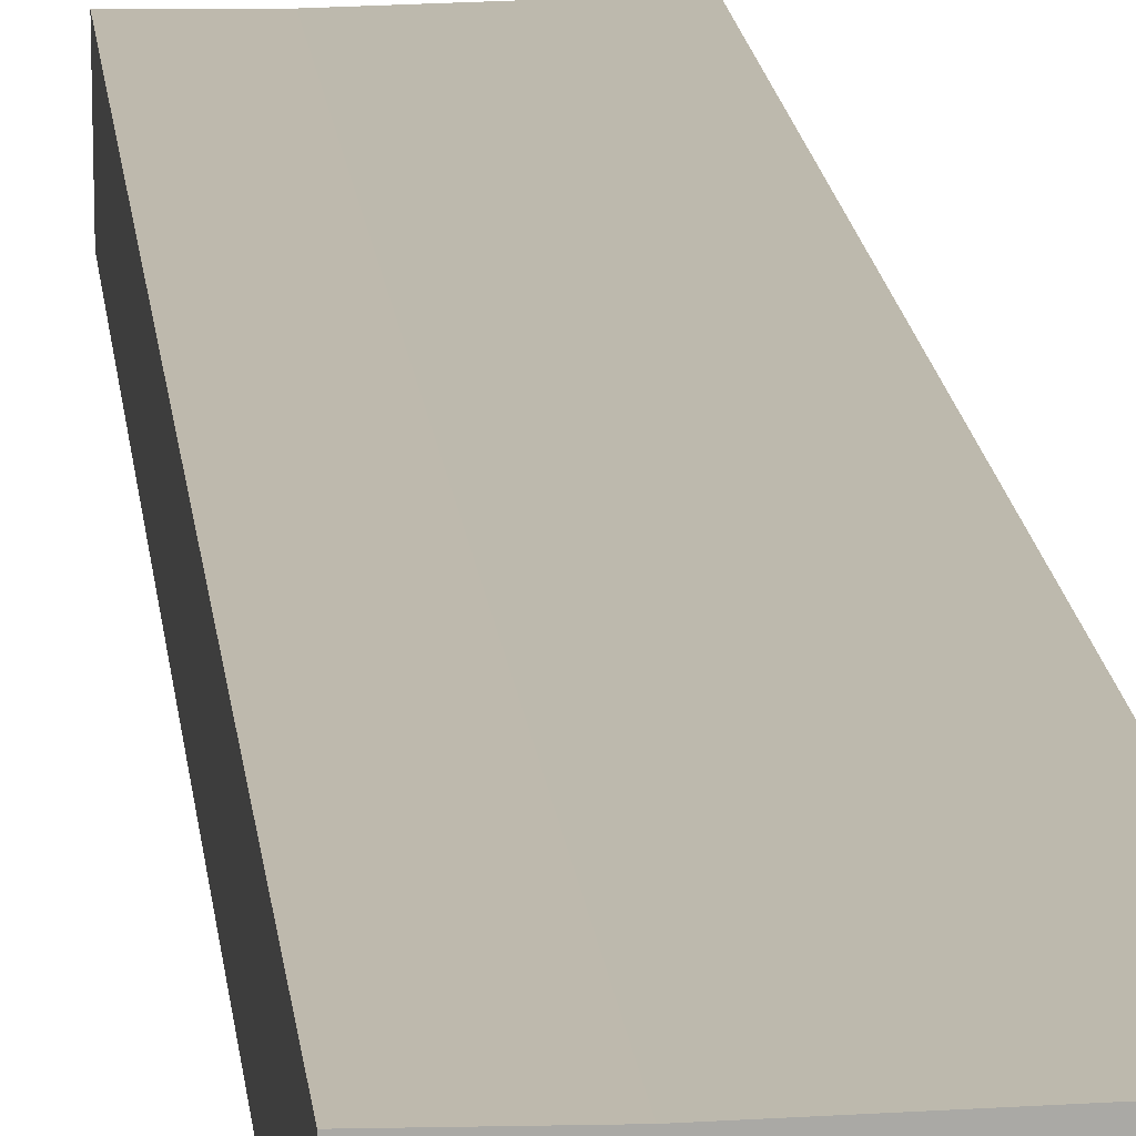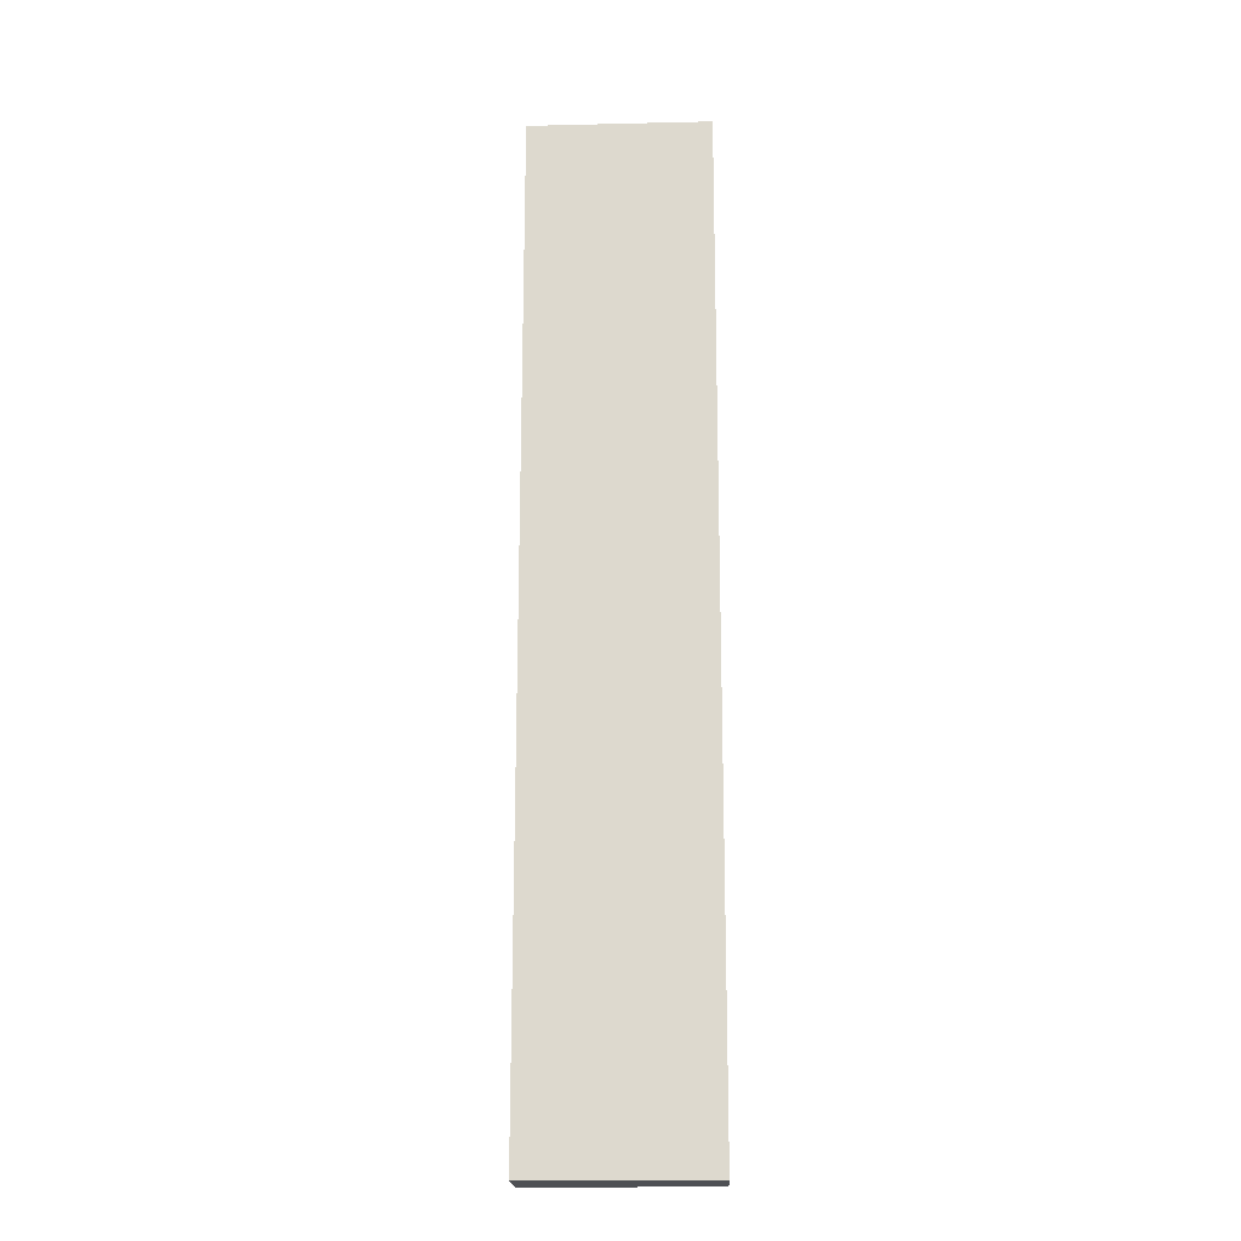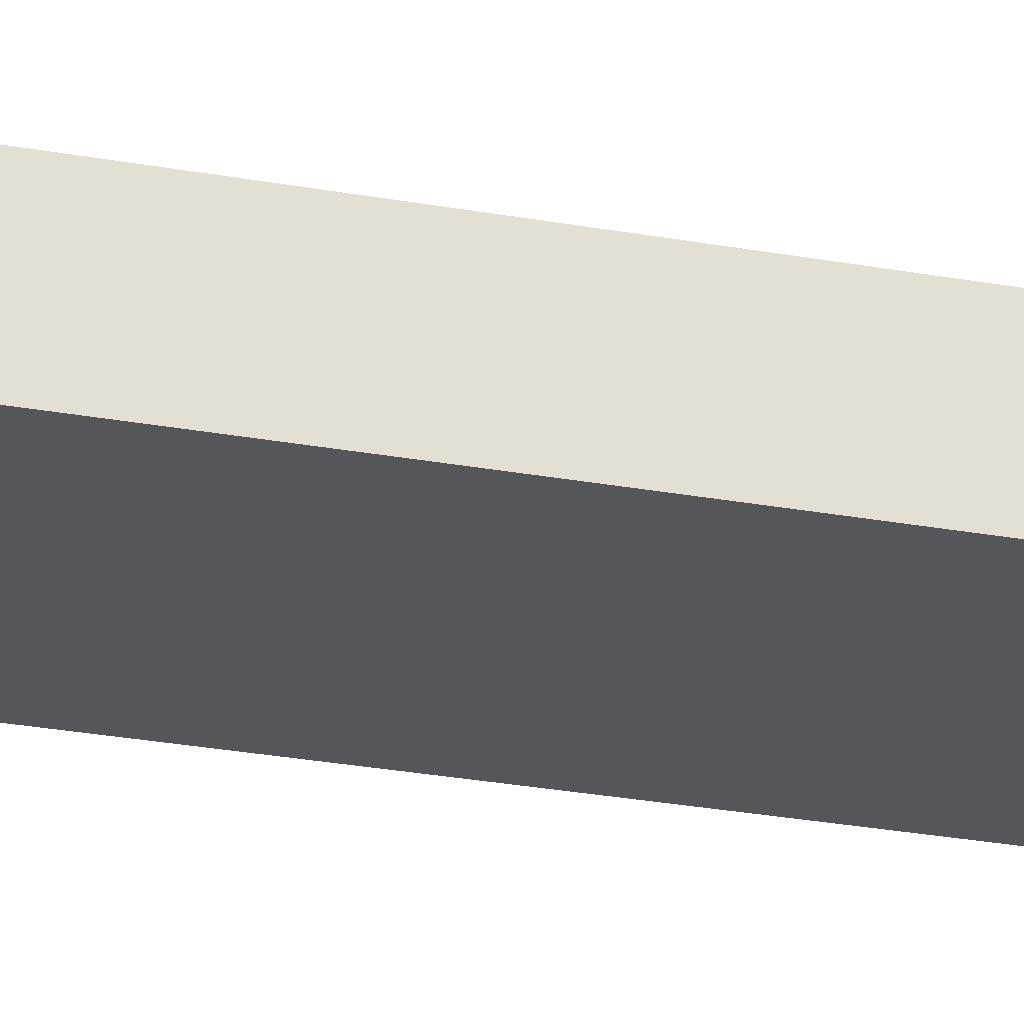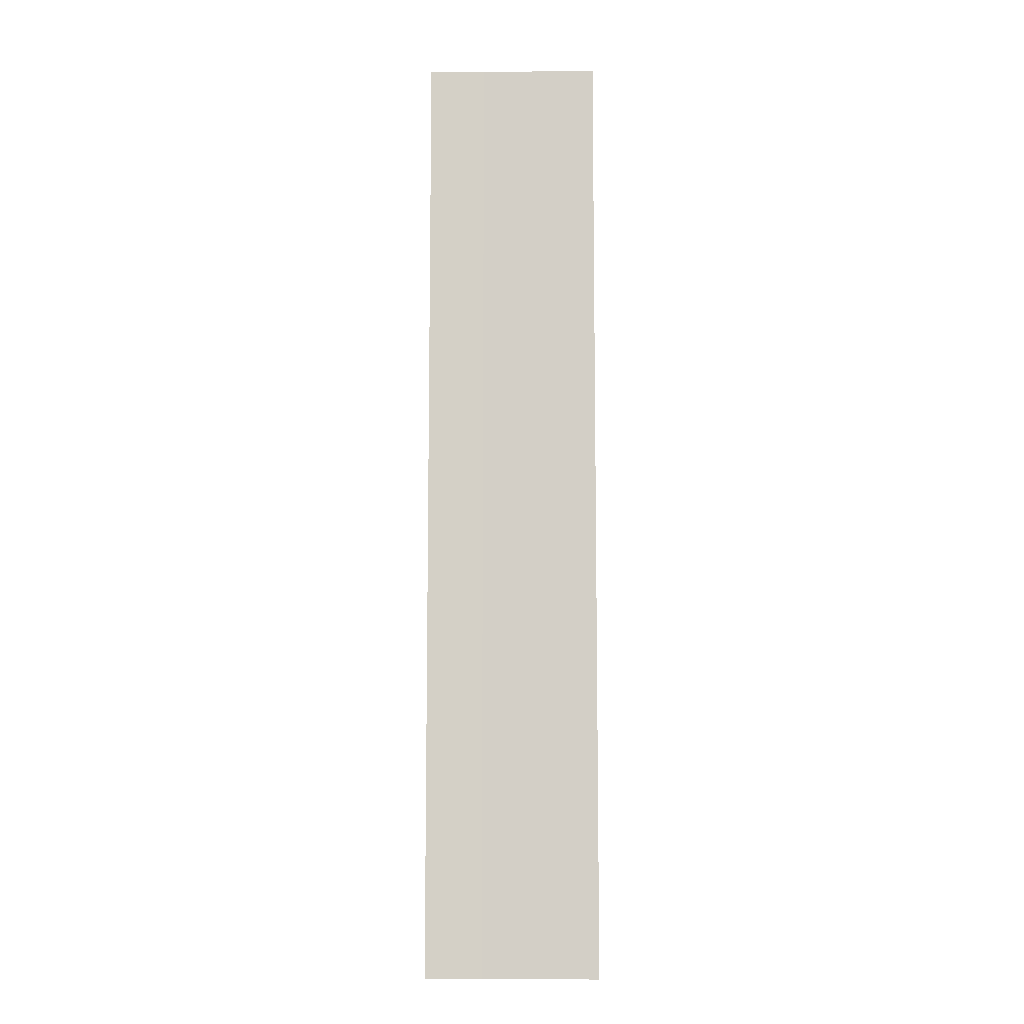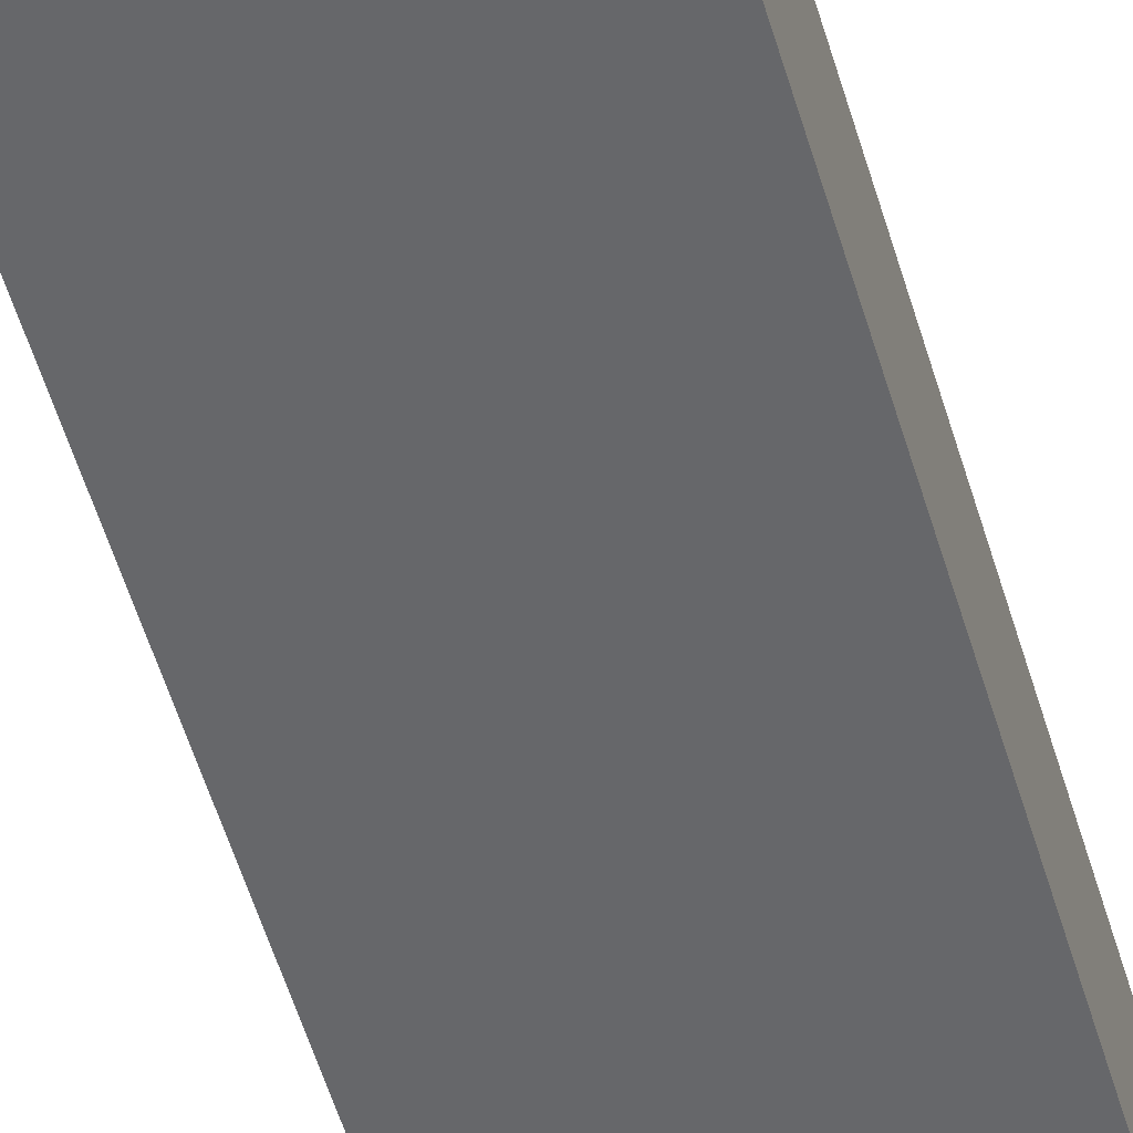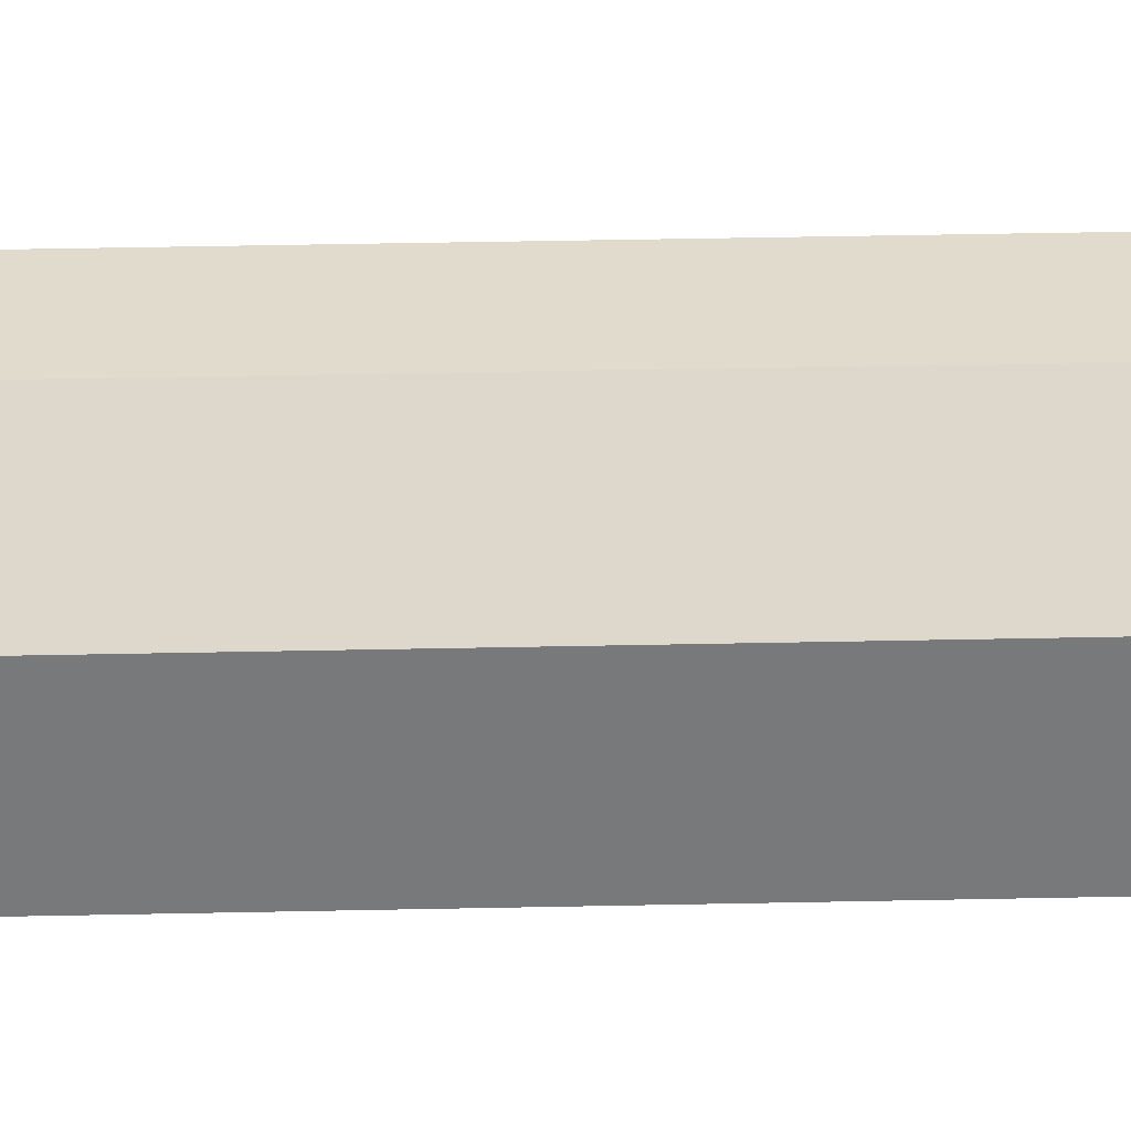
<metadata>
{"format":"obj","ext":"obj","renderer":"f3d","projection":"perspective","resolution":1024,"background":"white","views":[{"elev":15.1,"azim":-5.4,"up":"+Z"},{"elev":-19.0,"azim":-178.1,"up":"+Y"},{"elev":-26.6,"azim":-106.2,"up":"+Z"},{"elev":-9.1,"azim":0.1,"up":"+Y"},{"elev":-51.9,"azim":15.8,"up":"+Z"},{"elev":32.3,"azim":88.2,"up":"+Z"}]}
</metadata>
<code>
v  1.5 8.229 -0.572
v  0.49 8.229 -0.008
v  1.502 8.229 0.01
v  0.003 8.229 -0.589
v  0 8.229 5.039e-16
v  1.5 3.502e-17 -0.572
v  0.003 3.607e-17 -0.589
v  0 0 0
v  0.49 4.899e-19 -0.008
v  1.502 -6.123e-19 0.01
g defaultobject
f 1 2 3
f 2 1 4
f 2 4 5
f 6 4 1
f 4 6 7
f 7 5 4
f 5 7 8
f 8 2 5
f 2 8 9
f 9 3 2
f 3 9 10
f 10 1 3
f 1 10 6
f 10 7 6
f 7 10 9
f 7 9 8

</code>
